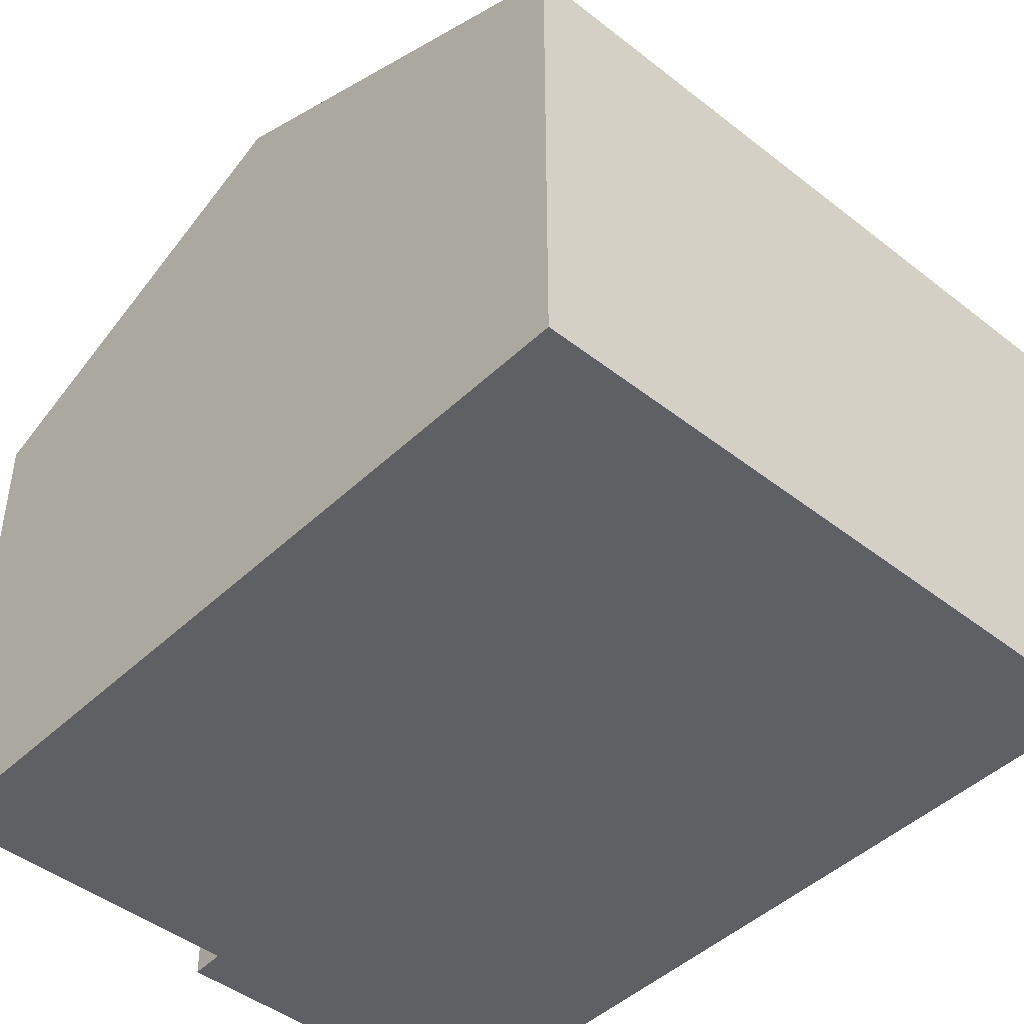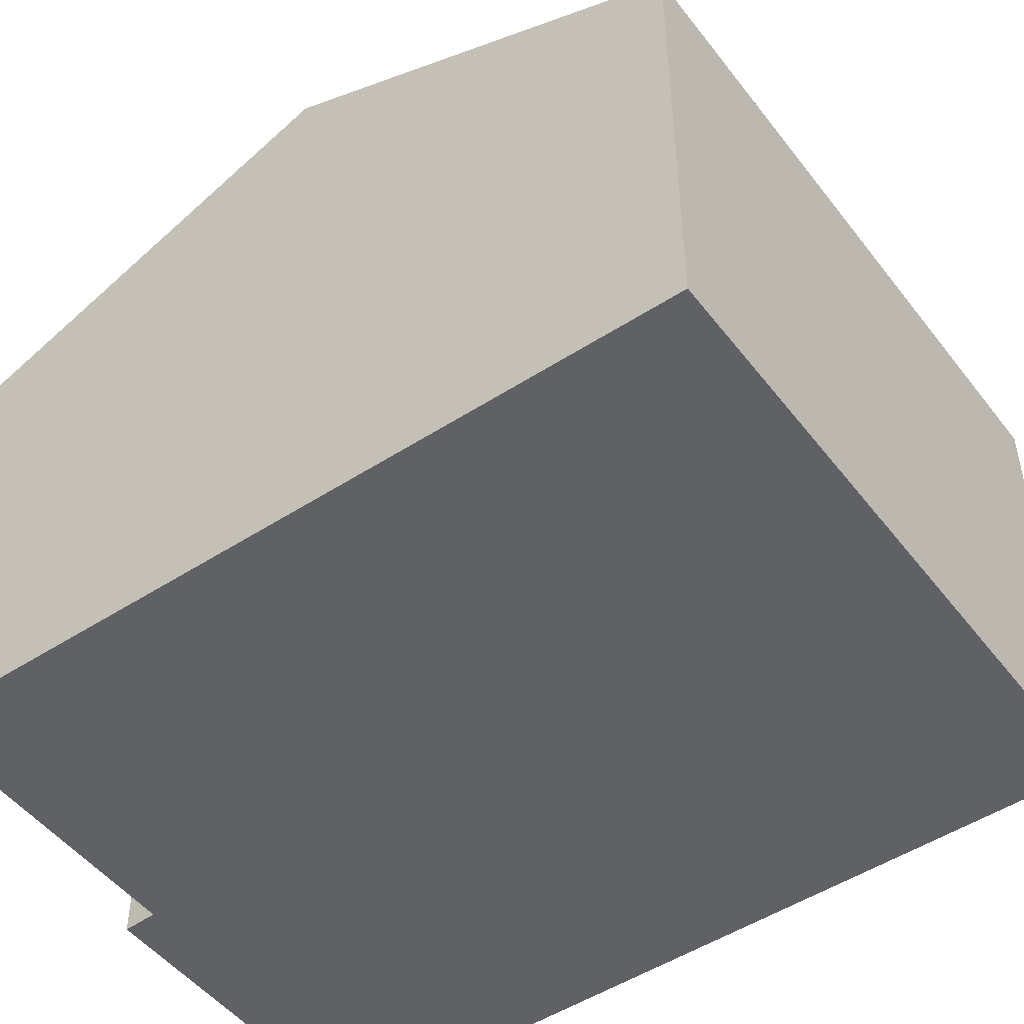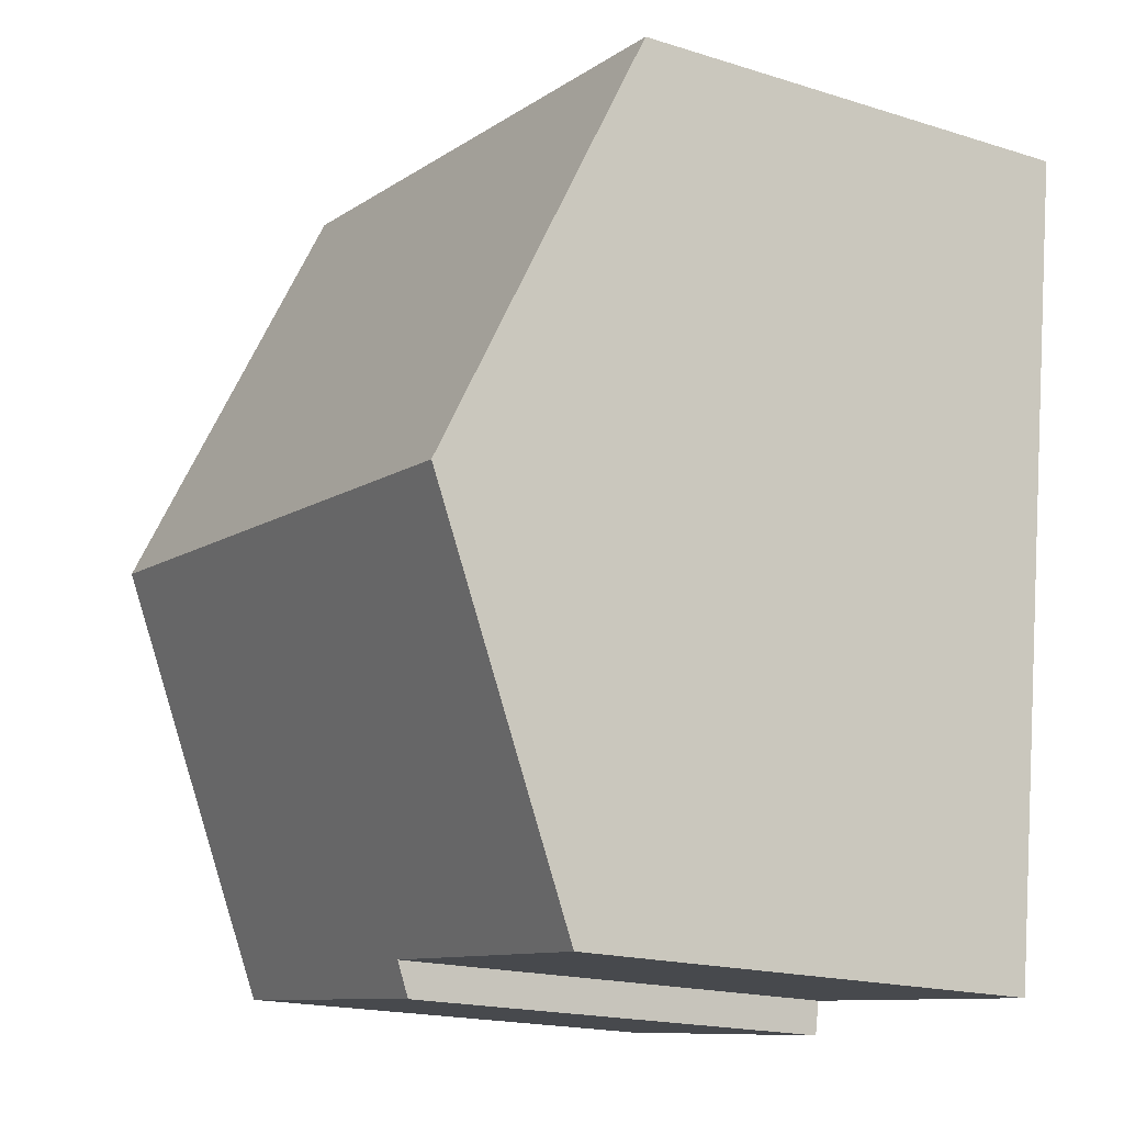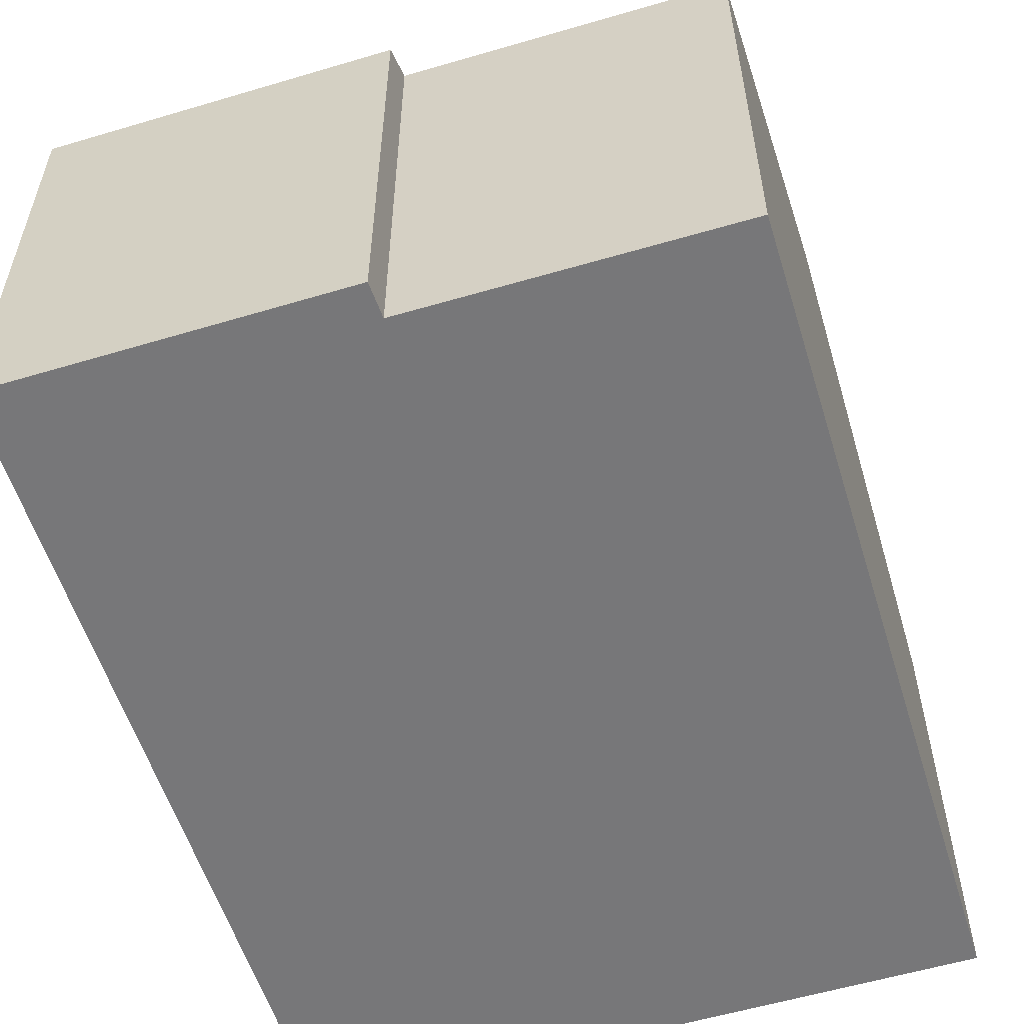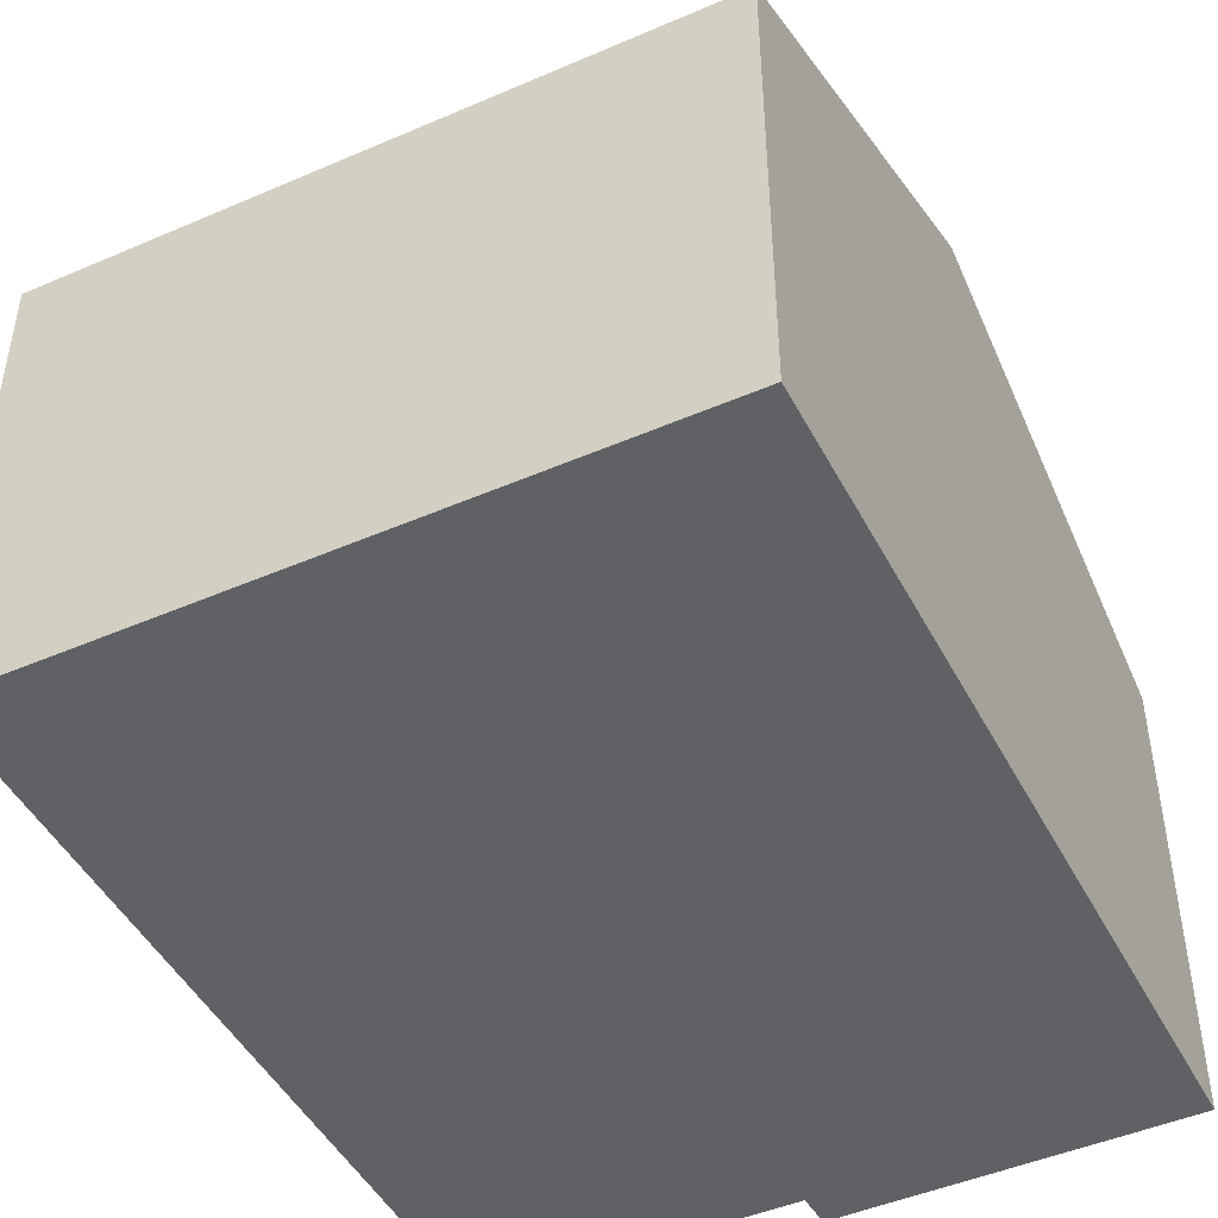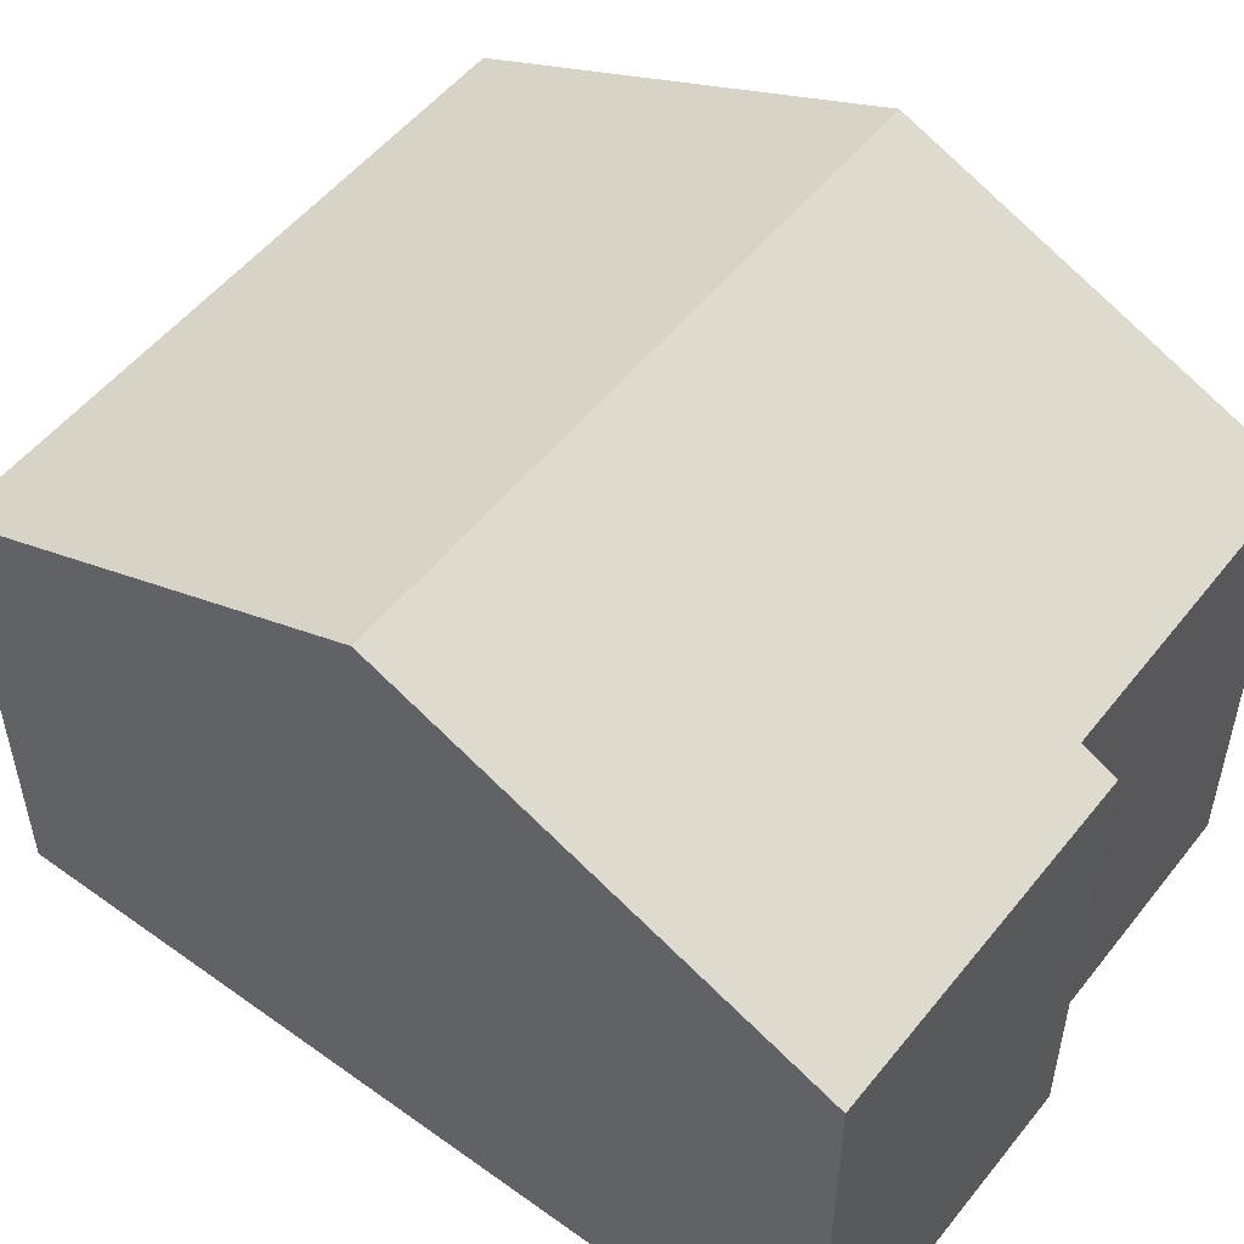
<metadata>
{"format":"obj","ext":"obj","renderer":"f3d","projection":"perspective","resolution":1024,"background":"white","views":[{"elev":-44.9,"azim":-49.5,"up":"+Y"},{"elev":-49.1,"azim":-61.3,"up":"+Y"},{"elev":-18.2,"azim":-121.2,"up":"+Z"},{"elev":-57.2,"azim":-170.0,"up":"+Y"},{"elev":-46.6,"azim":19.1,"up":"+Y"},{"elev":52.5,"azim":120.2,"up":"+Y"}]}
</metadata>
<code>
v  0.956 11.95 -7.73
v  7.604 8.882 -14.11
v  1.832 8.89 -14.81
v  12.99 11.95 -6.227
v  14 8.616 -13.94
v  7.714 8.607 -14.74
v  0 8.61 5.272e-16
v  11.98 8.605 1.507
v  1.832 9.069e-16 -14.81
v  0.956 4.733e-16 -7.73
v  0 0 0
v  7.604 8.639e-16 -14.11
v  7.714 9.027e-16 -14.74
v  11.98 -9.228e-17 1.507
v  12.99 3.813e-16 -6.227
v  14 8.533e-16 -13.94
g defaultobject
f 1 2 3
f 2 1 4
f 2 4 5
f 5 6 2
f 7 4 1
f 4 7 8
f 9 1 3
f 1 9 7
f 7 9 10
f 7 10 11
f 6 12 2
f 12 6 13
f 11 8 7
f 8 11 14
f 14 4 8
f 4 14 5
f 5 14 15
f 5 15 16
f 16 6 5
f 6 16 13
f 2 9 3
f 9 2 12
f 10 14 11
f 14 10 9
f 14 9 15
f 15 9 12
f 15 12 16
f 16 12 13

</code>
